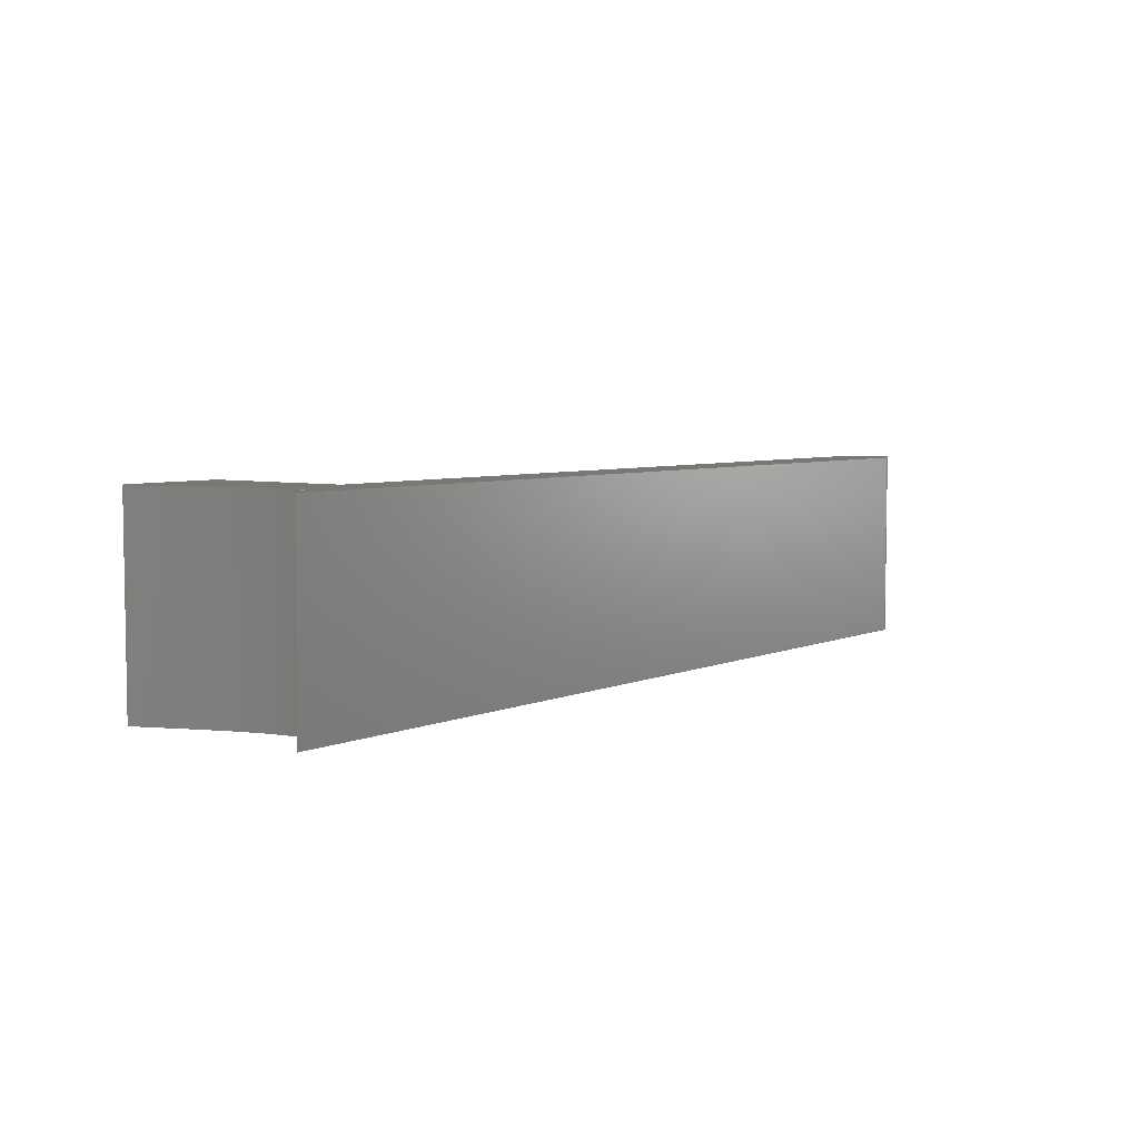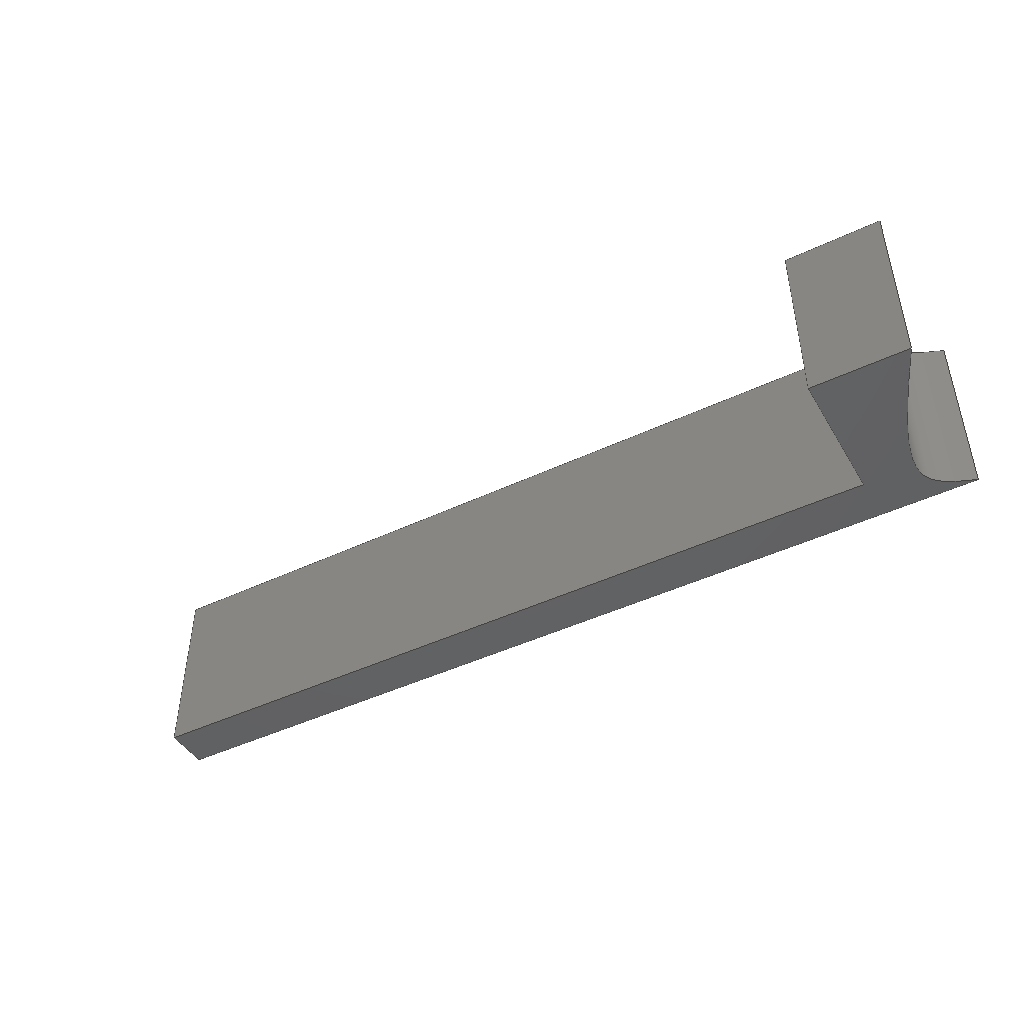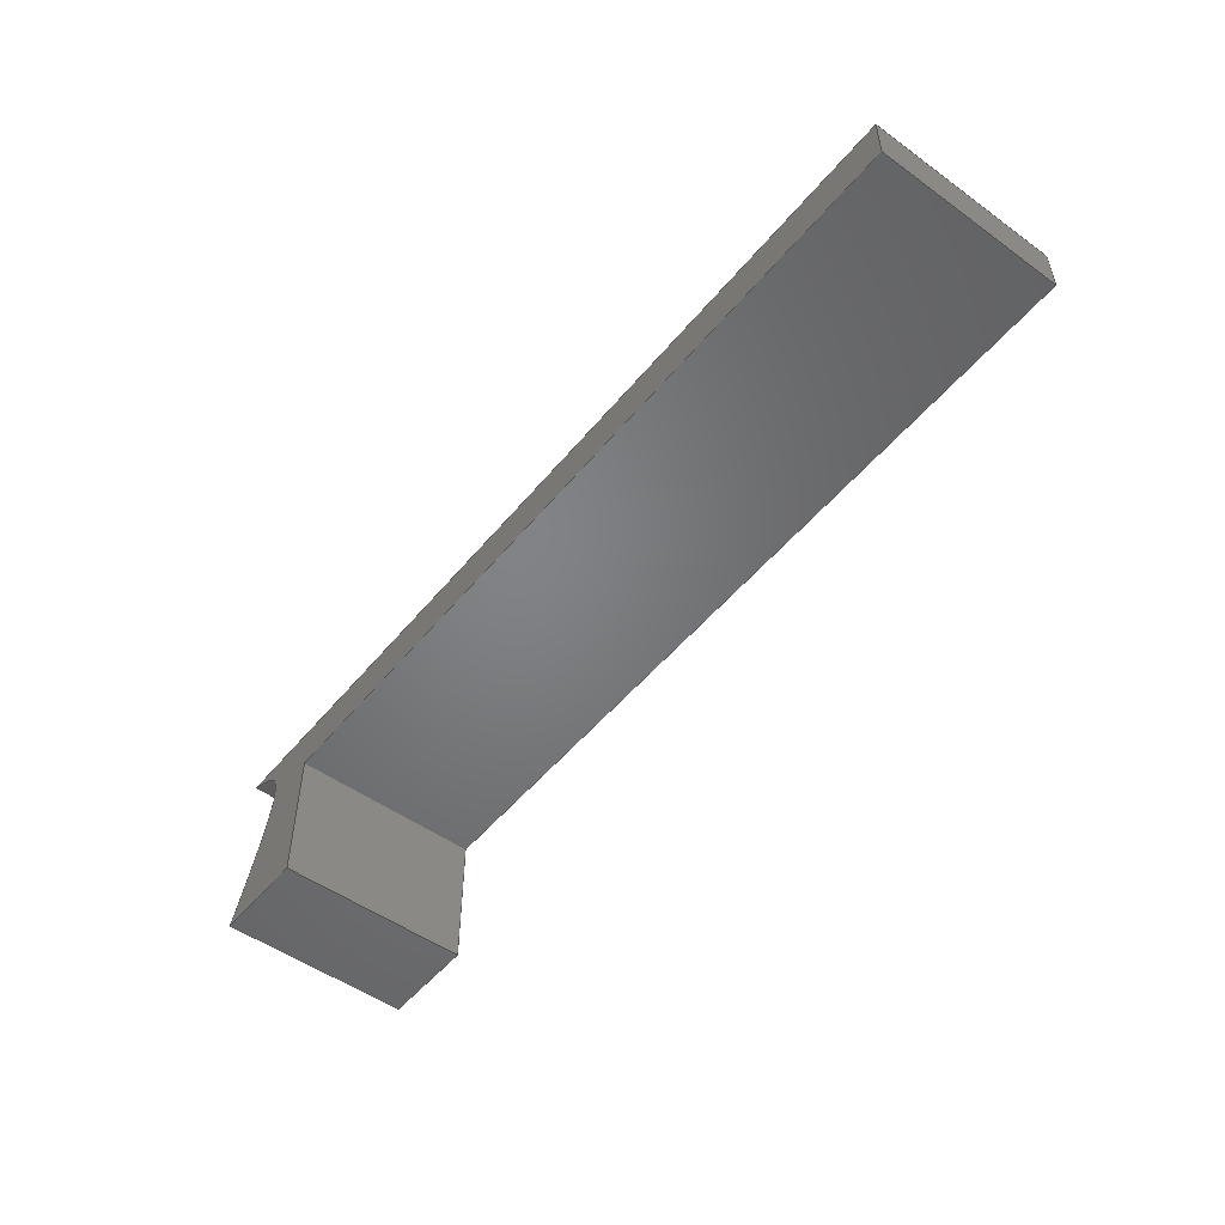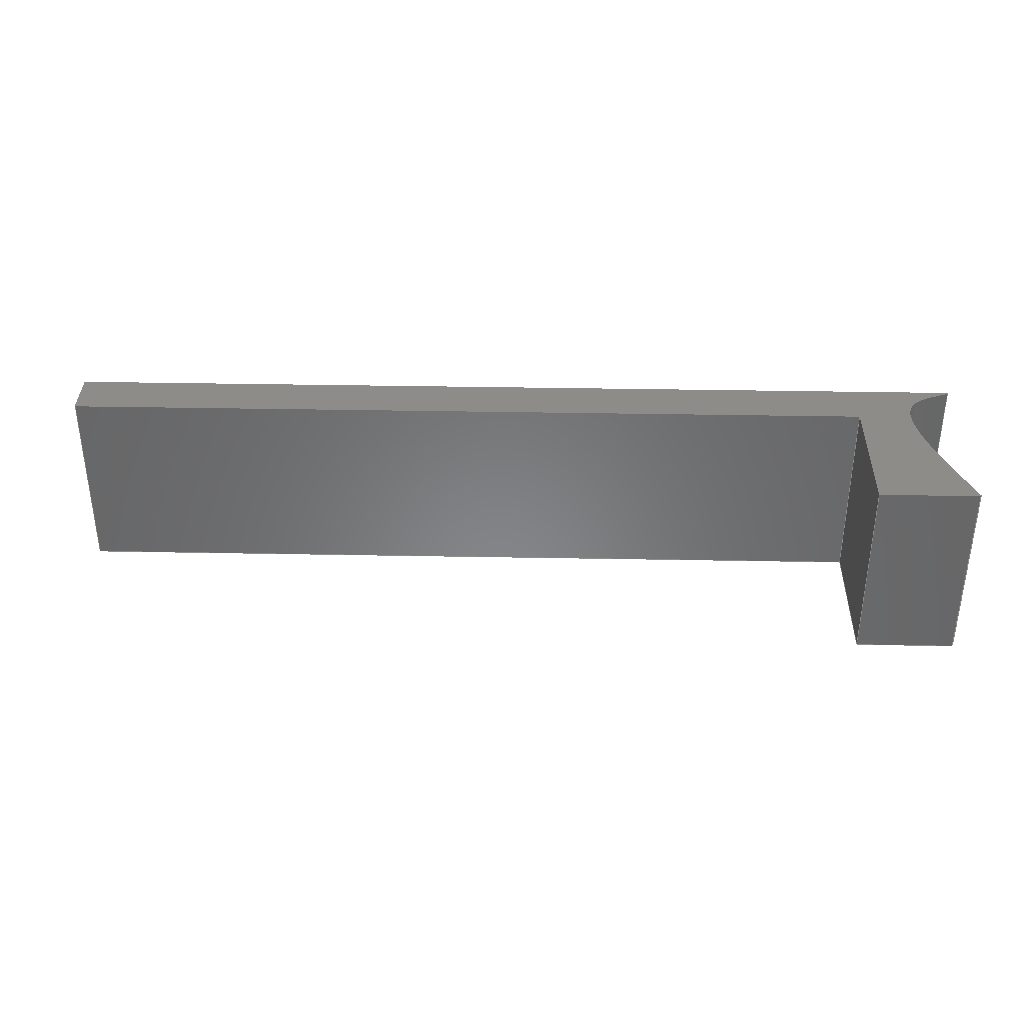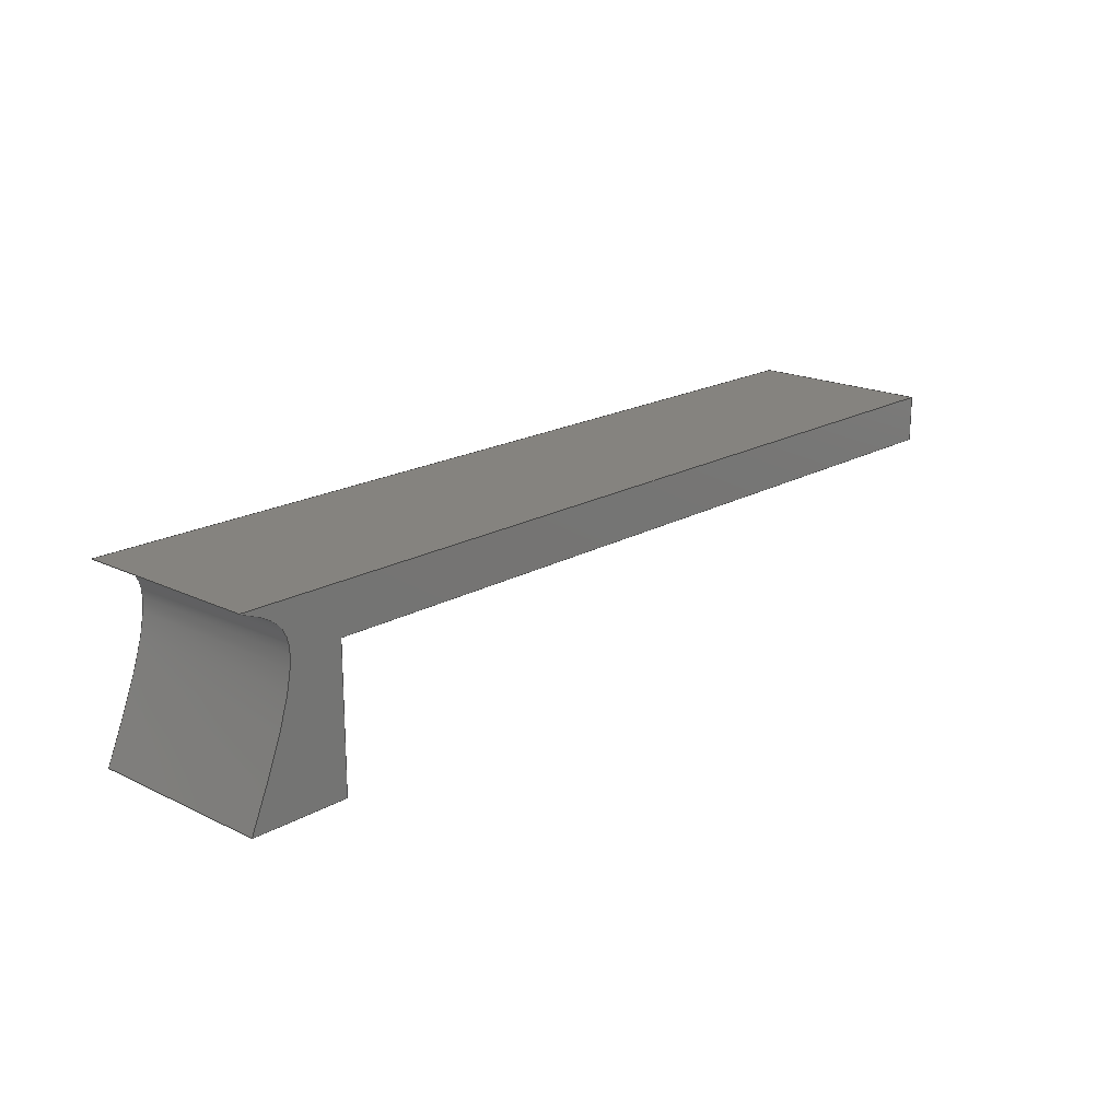
<metadata>
{"format":"step","ext":"step","renderer":"f3d","projection":"perspective","resolution":1024,"background":"white","views":[{"elev":5.3,"azim":126.8,"up":"+Z"},{"elev":-44.7,"azim":29.0,"up":"+Z"},{"elev":-51.1,"azim":-128.1,"up":"+Y"},{"elev":36.0,"azim":1.4,"up":"+Z"},{"elev":18.7,"azim":132.6,"up":"+Y"}]}
</metadata>
<code>
ISO-10303-21;
DATA;
#1=SHAPE_REPRESENTATION_RELATIONSHIP('','',#146,#2);
#2=ADVANCED_BREP_SHAPE_REPRESENTATION('',(#144),#244);
#3=PLANE('',#148);
#4=PLANE('',#149);
#5=PLANE('',#150);
#6=PLANE('',#151);
#7=PLANE('',#152);
#8=PLANE('',#153);
#9=PLANE('',#154);
#10=LINE('',#205,#26);
#11=LINE('',#213,#27);
#12=LINE('',#215,#28);
#13=LINE('',#217,#29);
#14=LINE('',#219,#30);
#15=LINE('',#221,#31);
#16=LINE('',#223,#32);
#17=LINE('',#225,#33);
#18=LINE('',#227,#34);
#19=LINE('',#229,#35);
#20=LINE('',#231,#36);
#21=LINE('',#233,#37);
#22=LINE('',#235,#38);
#23=LINE('',#237,#39);
#24=LINE('',#239,#40);
#25=LINE('',#240,#41);
#26=VECTOR('',#157,1);
#27=VECTOR('',#158,1);
#28=VECTOR('',#161,1);
#29=VECTOR('',#162,1);
#30=VECTOR('',#163,1);
#31=VECTOR('',#166,1);
#32=VECTOR('',#167,1);
#33=VECTOR('',#168,1);
#34=VECTOR('',#171,1);
#35=VECTOR('',#172,1);
#36=VECTOR('',#173,1);
#37=VECTOR('',#176,1);
#38=VECTOR('',#177,1);
#39=VECTOR('',#178,1);
#40=VECTOR('',#181,1);
#41=VECTOR('',#182,1);
#42=ORIENTED_EDGE('',*,*,#78,.F.);
#43=ORIENTED_EDGE('',*,*,#79,.F.);
#44=ORIENTED_EDGE('',*,*,#80,.T.);
#45=ORIENTED_EDGE('',*,*,#81,.T.);
#46=ORIENTED_EDGE('',*,*,#82,.F.);
#47=ORIENTED_EDGE('',*,*,#83,.F.);
#48=ORIENTED_EDGE('',*,*,#84,.T.);
#49=ORIENTED_EDGE('',*,*,#79,.T.);
#50=ORIENTED_EDGE('',*,*,#85,.T.);
#51=ORIENTED_EDGE('',*,*,#86,.F.);
#52=ORIENTED_EDGE('',*,*,#87,.F.);
#53=ORIENTED_EDGE('',*,*,#83,.T.);
#54=ORIENTED_EDGE('',*,*,#88,.T.);
#55=ORIENTED_EDGE('',*,*,#89,.F.);
#56=ORIENTED_EDGE('',*,*,#90,.F.);
#57=ORIENTED_EDGE('',*,*,#86,.T.);
#58=ORIENTED_EDGE('',*,*,#91,.T.);
#59=ORIENTED_EDGE('',*,*,#92,.F.);
#60=ORIENTED_EDGE('',*,*,#93,.F.);
#61=ORIENTED_EDGE('',*,*,#89,.T.);
#62=ORIENTED_EDGE('',*,*,#94,.T.);
#63=ORIENTED_EDGE('',*,*,#81,.F.);
#64=ORIENTED_EDGE('',*,*,#95,.F.);
#65=ORIENTED_EDGE('',*,*,#92,.T.);
#66=ORIENTED_EDGE('',*,*,#80,.F.);
#67=ORIENTED_EDGE('',*,*,#84,.F.);
#68=ORIENTED_EDGE('',*,*,#87,.T.);
#69=ORIENTED_EDGE('',*,*,#90,.T.);
#70=ORIENTED_EDGE('',*,*,#93,.T.);
#71=ORIENTED_EDGE('',*,*,#95,.T.);
#72=ORIENTED_EDGE('',*,*,#78,.T.);
#73=ORIENTED_EDGE('',*,*,#94,.F.);
#74=ORIENTED_EDGE('',*,*,#91,.F.);
#75=ORIENTED_EDGE('',*,*,#88,.F.);
#76=ORIENTED_EDGE('',*,*,#85,.F.);
#77=ORIENTED_EDGE('',*,*,#82,.T.);
#78=EDGE_CURVE('',#96,#97,#108,.T.);
#79=EDGE_CURVE('',#98,#96,#10,.T.);
#80=EDGE_CURVE('',#98,#99,#109,.T.);
#81=EDGE_CURVE('',#99,#97,#11,.T.);
#82=EDGE_CURVE('',#100,#96,#12,.T.);
#83=EDGE_CURVE('',#101,#100,#13,.T.);
#84=EDGE_CURVE('',#101,#98,#14,.T.);
#85=EDGE_CURVE('',#100,#102,#15,.T.);
#86=EDGE_CURVE('',#103,#102,#16,.T.);
#87=EDGE_CURVE('',#101,#103,#17,.T.);
#88=EDGE_CURVE('',#102,#104,#18,.T.);
#89=EDGE_CURVE('',#105,#104,#19,.T.);
#90=EDGE_CURVE('',#103,#105,#20,.T.);
#91=EDGE_CURVE('',#104,#106,#21,.T.);
#92=EDGE_CURVE('',#107,#106,#22,.T.);
#93=EDGE_CURVE('',#105,#107,#23,.T.);
#94=EDGE_CURVE('',#106,#97,#24,.T.);
#95=EDGE_CURVE('',#107,#99,#25,.T.);
#96=VERTEX_POINT('',#203);
#97=VERTEX_POINT('',#204);
#98=VERTEX_POINT('',#206);
#99=VERTEX_POINT('',#212);
#100=VERTEX_POINT('',#216);
#101=VERTEX_POINT('',#218);
#102=VERTEX_POINT('',#222);
#103=VERTEX_POINT('',#224);
#104=VERTEX_POINT('',#228);
#105=VERTEX_POINT('',#230);
#106=VERTEX_POINT('',#234);
#107=VERTEX_POINT('',#236);
#108=B_SPLINE_CURVE_WITH_KNOTS('',3,(#198,#199,#200,#201,#202),
 .UNSPECIFIED.,.F.,.F.,(4,1,4),(0,0.3661,1),.UNSPECIFIED.);
#109=B_SPLINE_CURVE_WITH_KNOTS('',3,(#207,#208,#209,#210,#211),
 .UNSPECIFIED.,.F.,.F.,(4,1,4),(0,0.3661,1),.UNSPECIFIED.);
#110=EDGE_LOOP('',(#42,#43,#44,#45));
#111=EDGE_LOOP('',(#46,#47,#48,#49));
#112=EDGE_LOOP('',(#50,#51,#52,#53));
#113=EDGE_LOOP('',(#54,#55,#56,#57));
#114=EDGE_LOOP('',(#58,#59,#60,#61));
#115=EDGE_LOOP('',(#62,#63,#64,#65));
#116=EDGE_LOOP('',(#66,#67,#68,#69,#70,#71));
#117=EDGE_LOOP('',(#72,#73,#74,#75,#76,#77));
#118=FACE_BOUND('',#110,.T.);
#119=FACE_BOUND('',#111,.T.);
#120=FACE_BOUND('',#112,.T.);
#121=FACE_BOUND('',#113,.T.);
#122=FACE_BOUND('',#114,.T.);
#123=FACE_BOUND('',#115,.T.);
#124=FACE_BOUND('',#116,.T.);
#125=FACE_BOUND('',#117,.T.);
#126=B_SPLINE_SURFACE_WITH_KNOTS('',3,1,((#188,#189),(#190,#191),(#192,
#193),(#194,#195),(#196,#197)),.SURF_OF_LINEAR_EXTRUSION.,.F.,.F.,.F.,(4,
1,4),(2,2),(0,0.3661,1),(0,1),.UNSPECIFIED.);
#127=ADVANCED_FACE('',(#118),#126,.T.);
#128=ADVANCED_FACE('',(#119),#3,.T.);
#129=ADVANCED_FACE('',(#120),#4,.F.);
#130=ADVANCED_FACE('',(#121),#5,.F.);
#131=ADVANCED_FACE('',(#122),#6,.F.);
#132=ADVANCED_FACE('',(#123),#7,.F.);
#133=ADVANCED_FACE('',(#124),#8,.T.);
#134=ADVANCED_FACE('',(#125),#9,.F.);
#135=CLOSED_SHELL('',(#127,#128,#129,#130,#131,#132,#133,#134));
#136=STYLED_ITEM('',(#137),#144);
#137=PRESENTATION_STYLE_ASSIGNMENT((#138));
#138=SURFACE_STYLE_USAGE(.BOTH.,#139);
#139=SURFACE_SIDE_STYLE('',(#140));
#140=SURFACE_STYLE_FILL_AREA(#141);
#141=FILL_AREA_STYLE('',(#142));
#142=FILL_AREA_STYLE_COLOUR('',#143);
#143=COLOUR_RGB('',0.9176,0.9176,0.9176);
#144=MANIFOLD_SOLID_BREP('Part 3',#135);
#145=SHAPE_DEFINITION_REPRESENTATION(#249,#146);
#146=SHAPE_REPRESENTATION('Part 3',(#147),#244);
#147=AXIS2_PLACEMENT_3D('',#187,#155,#156);
#148=AXIS2_PLACEMENT_3D('',#214,#159,#160);
#149=AXIS2_PLACEMENT_3D('',#220,#164,#165);
#150=AXIS2_PLACEMENT_3D('',#226,#169,#170);
#151=AXIS2_PLACEMENT_3D('',#232,#174,#175);
#152=AXIS2_PLACEMENT_3D('',#238,#179,#180);
#153=AXIS2_PLACEMENT_3D('',#241,#183,#184);
#154=AXIS2_PLACEMENT_3D('',#242,#185,#186);
#155=DIRECTION('',(0,0,1));
#156=DIRECTION('',(1,0,0));
#157=DIRECTION('',(0,0,-1));
#158=DIRECTION('',(0,0,-1));
#159=DIRECTION('',(0,1,0));
#160=DIRECTION('',(0,0,1));
#161=DIRECTION('',(1,0,0));
#162=DIRECTION('',(0,0,-1));
#163=DIRECTION('',(1,0,0));
#164=DIRECTION('',(1,0,0));
#165=DIRECTION('',(0,0,-1));
#166=DIRECTION('',(0,-1,0));
#167=DIRECTION('',(0,0,-1));
#168=DIRECTION('',(0,-1,0));
#169=DIRECTION('',(0,1,0));
#170=DIRECTION('',(0,0,1));
#171=DIRECTION('',(1,0,0));
#172=DIRECTION('',(0,0,-1));
#173=DIRECTION('',(1,0,0));
#174=DIRECTION('',(1,0,0));
#175=DIRECTION('',(0,0,-1));
#176=DIRECTION('',(0,-1,0));
#177=DIRECTION('',(0,0,-1));
#178=DIRECTION('',(0,-1,0));
#179=DIRECTION('',(0,1,0));
#180=DIRECTION('',(0,0,1));
#181=DIRECTION('',(1,0,0));
#182=DIRECTION('',(1,0,0));
#183=DIRECTION('',(0,0,1));
#184=DIRECTION('',(1,0,0));
#185=DIRECTION('',(0,0,1));
#186=DIRECTION('',(1,0,0));
#187=CARTESIAN_POINT('',(0,0,0));
#188=CARTESIAN_POINT('',(-0.02333,-0.03814,0.025));
#189=CARTESIAN_POINT('',(-0.02333,-0.03814,0));
#190=CARTESIAN_POINT('',(-0.02581,-0.03903,0.025));
#191=CARTESIAN_POINT('',(-0.02581,-0.03903,0));
#192=CARTESIAN_POINT('',(-0.03258,-0.04146,0.025));
#193=CARTESIAN_POINT('',(-0.03258,-0.04146,0));
#194=CARTESIAN_POINT('',(-0.02692,-0.05439,0.025));
#195=CARTESIAN_POINT('',(-0.02692,-0.05439,0));
#196=CARTESIAN_POINT('',(-0.02333,-0.06258,0.025));
#197=CARTESIAN_POINT('',(-0.02333,-0.06258,0));
#198=CARTESIAN_POINT('',(-0.02333,-0.03814,0));
#199=CARTESIAN_POINT('',(-0.02581,-0.03903,0));
#200=CARTESIAN_POINT('',(-0.03258,-0.04146,0));
#201=CARTESIAN_POINT('',(-0.02692,-0.05439,0));
#202=CARTESIAN_POINT('',(-0.02333,-0.06258,0));
#203=CARTESIAN_POINT('',(-0.02333,-0.03814,0));
#204=CARTESIAN_POINT('',(-0.02333,-0.06258,0));
#205=CARTESIAN_POINT('',(-0.02333,-0.03814,0.025));
#206=CARTESIAN_POINT('',(-0.02333,-0.03814,0.025));
#207=CARTESIAN_POINT('',(-0.02333,-0.03814,0.025));
#208=CARTESIAN_POINT('',(-0.02581,-0.03903,0.025));
#209=CARTESIAN_POINT('',(-0.03258,-0.04146,0.025));
#210=CARTESIAN_POINT('',(-0.02692,-0.05439,0.025));
#211=CARTESIAN_POINT('',(-0.02333,-0.06258,0.025));
#212=CARTESIAN_POINT('',(-0.02333,-0.06258,0.025));
#213=CARTESIAN_POINT('',(-0.02333,-0.06258,0.025));
#214=CARTESIAN_POINT('',(-0.08341,-0.03814,0.025));
#215=CARTESIAN_POINT('',(-0.08341,-0.03814,0));
#216=CARTESIAN_POINT('',(-0.1435,-0.03814,0));
#217=CARTESIAN_POINT('',(-0.1435,-0.03814,0.025));
#218=CARTESIAN_POINT('',(-0.1435,-0.03814,0.025));
#219=CARTESIAN_POINT('',(-0.08341,-0.03814,0.025));
#220=CARTESIAN_POINT('',(-0.1435,-0.0412,0.025));
#221=CARTESIAN_POINT('',(-0.1435,-0.0412,0));
#222=CARTESIAN_POINT('',(-0.1435,-0.04425,0));
#223=CARTESIAN_POINT('',(-0.1435,-0.04425,0.025));
#224=CARTESIAN_POINT('',(-0.1435,-0.04425,0.025));
#225=CARTESIAN_POINT('',(-0.1435,-0.0412,0.025));
#226=CARTESIAN_POINT('',(-0.08986,-0.04425,0.025));
#227=CARTESIAN_POINT('',(-0.08986,-0.04425,0));
#228=CARTESIAN_POINT('',(-0.03623,-0.04425,0));
#229=CARTESIAN_POINT('',(-0.03623,-0.04425,0.025));
#230=CARTESIAN_POINT('',(-0.03623,-0.04425,0.025));
#231=CARTESIAN_POINT('',(-0.08986,-0.04425,0.025));
#232=CARTESIAN_POINT('',(-0.03623,-0.04561,0.025));
#233=CARTESIAN_POINT('',(-0.03623,-0.04561,0));
#234=CARTESIAN_POINT('',(-0.03623,-0.06258,0));
#235=CARTESIAN_POINT('',(-0.03623,-0.06258,0.025));
#236=CARTESIAN_POINT('',(-0.03623,-0.06258,0.025));
#237=CARTESIAN_POINT('',(-0.03623,-0.04561,0.025));
#238=CARTESIAN_POINT('',(-0.02978,-0.06258,0.025));
#239=CARTESIAN_POINT('',(-0.02978,-0.06258,0));
#240=CARTESIAN_POINT('',(-0.02978,-0.06258,0.025));
#241=CARTESIAN_POINT('',(-0.08341,-0.05036,0.025));
#242=CARTESIAN_POINT('',(-0.08341,-0.05036,0));
#243=MECHANICAL_DESIGN_GEOMETRIC_PRESENTATION_REPRESENTATION('',(#136),
#244);
#244=(
GEOMETRIC_REPRESENTATION_CONTEXT(3)
GLOBAL_UNCERTAINTY_ASSIGNED_CONTEXT((#245))
GLOBAL_UNIT_ASSIGNED_CONTEXT((#248,#247,#246))
REPRESENTATION_CONTEXT('Part 3','TOP_LEVEL_ASSEMBLY_PART')
);
#245=UNCERTAINTY_MEASURE_WITH_UNIT(LENGTH_MEASURE(2e-05),#248,
'DISTANCE_ACCURACY_VALUE','Maximum Tolerance applied to model');
#246=(
NAMED_UNIT(*)
SI_UNIT($,.STERADIAN.)
SOLID_ANGLE_UNIT()
);
#247=(
NAMED_UNIT(*)
PLANE_ANGLE_UNIT()
SI_UNIT($,.RADIAN.)
);
#248=(
LENGTH_UNIT()
NAMED_UNIT(*)
SI_UNIT($,.METRE.)
);
#249=PRODUCT_DEFINITION_SHAPE('','',#250);
#250=PRODUCT_DEFINITION('','',#252,#251);
#251=PRODUCT_DEFINITION_CONTEXT('',#258,'design');
#252=PRODUCT_DEFINITION_FORMATION_WITH_SPECIFIED_SOURCE('','',#254,
 .NOT_KNOWN.);
#253=PRODUCT_RELATED_PRODUCT_CATEGORY('','',(#254));
#254=PRODUCT('Part 3','Part 3','Part 3',(#256));
#255=PRODUCT_CATEGORY('','');
#256=PRODUCT_CONTEXT('',#258,'mechanical');
#257=APPLICATION_PROTOCOL_DEFINITION('international standard',
'ap242_managed_model_based_3d_engineering',2011,#258);
#258=APPLICATION_CONTEXT('managed model based 3d engineering');
ENDSEC;
END-ISO-10303-21;

</code>
